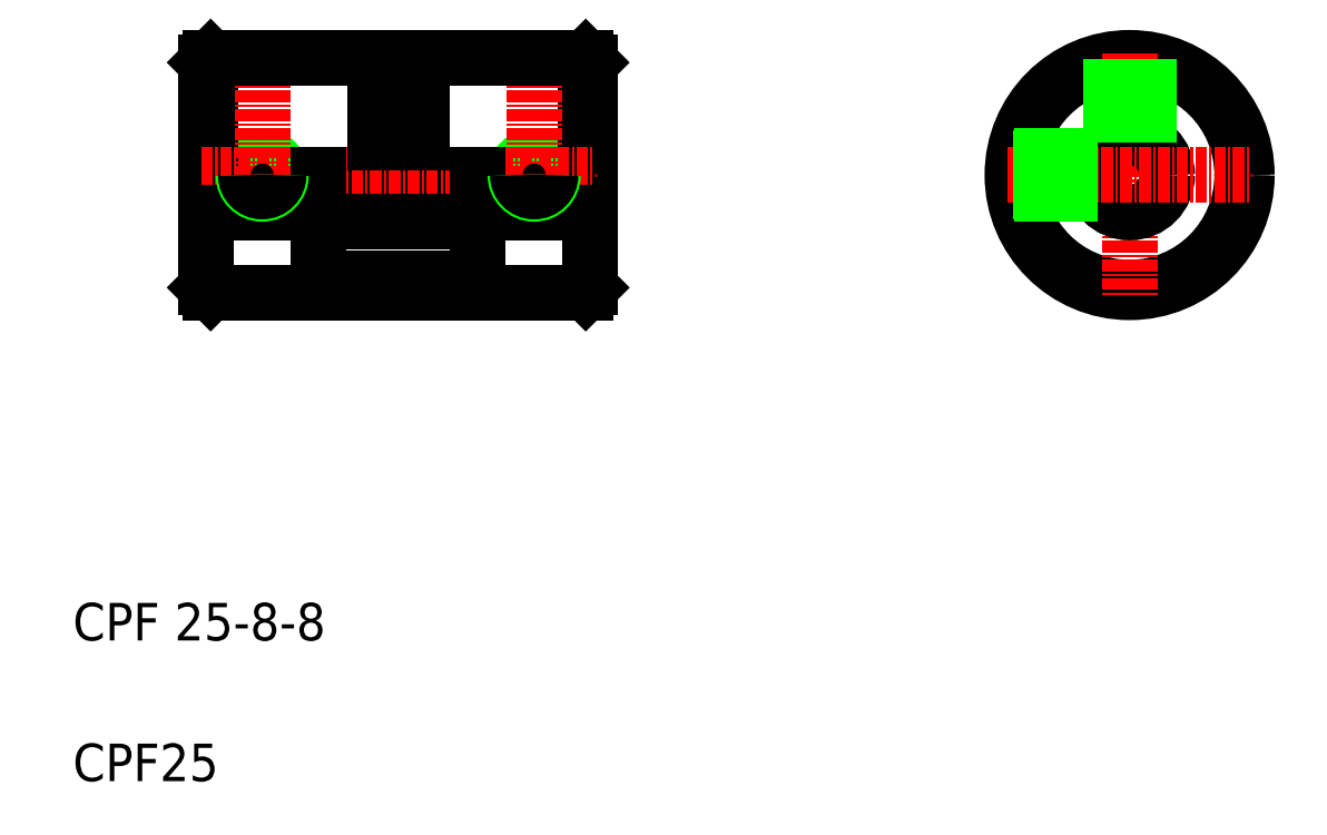
<metadata>
{"format":"dxf","ext":"dxf","renderer":"ezdxf+matplotlib","layout":"modelspace","background":"white","min_lineweight":24,"dpi":150}
</metadata>
<code>
0
SECTION
2
ENTITIES
0
TEXT
8
0
10
185.1
20
107.6
30
0
40
4
1
CPF25
0
TEXT
8
0
10
185.1
20
122.6
30
0
40
4
1
CPF 25-8-8
0
ARC
8
0
10
234.3
20
172.2
30
0
40
1.75
50
0
51
180
0
ARC
8
0
10
234.3
20
172.2
30
0
40
2
50
0
51
180
0
ARC
8
0
10
205.3
20
172.2
30
0
40
1.75
50
0
51
180
0
ARC
8
0
10
205.3
20
172.2
30
0
40
2
50
0
51
180
0
LINE
8
0
10
199.3
20
184.2
30
0
11
199.3
21
160.2
31
0
0
LINE
8
0
10
199.8
20
184.7
30
0
11
199.8
21
172.2
31
0
0
LINE
8
0
10
239.8
20
184.7
30
0
11
239.8
21
172.2
31
0
0
LINE
8
0
10
240.3
20
184.2
30
0
11
240.3
21
160.2
31
0
0
LINE
8
0
10
217.3
20
184.7
30
0
11
217.3
21
172.2
31
0
0
LINE
8
0
10
222.3
20
184.7
30
0
11
222.3
21
172.2
31
0
0
LINE
8
CENTER
10
205.3
20
185.2
30
0
11
205.3
21
169.7
31
0
0
LINE
8
CENTER
10
234.3
20
185.2
30
0
11
234.3
21
169.7
31
0
0
LINE
8
CENTER
10
198.8
20
172.2
30
0
11
240.8
21
172.2
31
0
0
LINE
8
0
10
199.8
20
159.7
30
0
11
217.3
21
159.7
31
0
0
LINE
8
0
10
228.1
20
161.2
30
0
11
211.5
21
161.2
31
0
0
LINE
8
0
10
211.3
20
167.2
30
0
11
228.3
21
167.2
31
0
0
LINE
8
0
10
211.3
20
172.2
30
0
11
211.3
21
161.4
31
0
0
LINE
8
0
10
199.3
20
160.2
30
0
11
199.8
21
159.7
31
0
0
ARC
8
0
10
211.5
20
161.4
30
0
40
0.2
50
180
51
270
0
LINE
8
0
10
199.3
20
168.2
30
0
11
211.3
21
168.2
31
0
0
ARC
8
0
10
205.3
20
172.2
30
0
40
2
50
180
51
0
0
ARC
8
0
10
205.3
20
172.2
30
0
40
1.75
50
180
51
0
0
LINE
8
0
10
239.8
20
159.7
30
0
11
222.3
21
159.7
31
0
0
LINE
8
0
10
228.3
20
168.2
30
0
11
240.3
21
168.2
31
0
0
LINE
8
0
10
228.3
20
172.2
30
0
11
228.3
21
161.4
31
0
0
LINE
8
0
10
217.3
20
161.2
30
0
11
217.3
21
159.7
31
0
0
LINE
8
0
10
222.3
20
161.2
30
0
11
222.3
21
159.7
31
0
0
ARC
8
0
10
228.1
20
161.4
30
0
40
0.2
50
270
51
0
0
LINE
8
0
10
240.3
20
160.2
30
0
11
239.8
21
159.7
31
0
0
ARC
8
0
10
234.3
20
172.2
30
0
40
2
50
180
51
0
0
ARC
8
0
10
234.3
20
172.2
30
0
40
1.75
50
180
51
0
0
LINE
8
0
10
217.3
20
184.7
30
0
11
199.8
21
184.7
31
0
0
LINE
8
0
10
199.8
20
184.7
30
0
11
199.3
21
184.2
31
0
0
LINE
8
0
10
208.6
20
184.7
30
0
11
208.6
21
184.7
31
0
0
LINE
8
0
10
222.3
20
184.7
30
0
11
239.8
21
184.7
31
0
0
LINE
8
0
10
217.3
20
183.2
30
0
11
222.3
21
183.2
31
0
0
LINE
8
0
10
217.3
20
180.4
30
0
11
222.3
21
180.4
31
0
0
LINE
8
0
10
217.3
20
175.7
30
0
11
222.3
21
175.7
31
0
0
LINE
8
0
10
213
20
184.7
30
0
11
213
21
184.7
31
0
0
LINE
8
0
10
239.8
20
184.7
30
0
11
240.3
21
184.2
31
0
0
CIRCLE
8
0
10
297.8
20
172.2
30
0
40
12.5
0
CIRCLE
8
0
10
297.8
20
172.2
30
0
40
12
0
LINE
8
CENTER
10
297.8
20
185.2
30
0
11
297.8
21
159.2
31
0
0
CIRCLE
8
0
10
297.8
20
172.2
30
0
40
4
0
LINE
8
CENTER
10
284.8
20
172.2
30
0
11
310.8
21
172.2
31
0
0
LINE
8
0
10
294.4
20
170.2
30
0
11
285.5
21
170.2
31
0
0
LINE
8
0
10
294.2
20
170.4
30
0
11
285.5
21
170.4
31
0
0
LINE
8
0
10
294.2
20
173.9
30
0
11
285.5
21
173.9
31
0
0
LINE
8
0
10
294.4
20
174.2
30
0
11
285.5
21
174.2
31
0
0
LINE
8
0
10
295.8
20
175.7
30
0
11
295.8
21
184.5
31
0
0
LINE
8
0
10
296.1
20
175.8
30
0
11
296.1
21
184.6
31
0
0
LINE
8
0
10
299.6
20
175.8
30
0
11
299.6
21
184.6
31
0
0
LINE
8
0
10
299.8
20
175.7
30
0
11
299.8
21
184.5
31
0
0
ENDSEC
0
EOF

</code>
